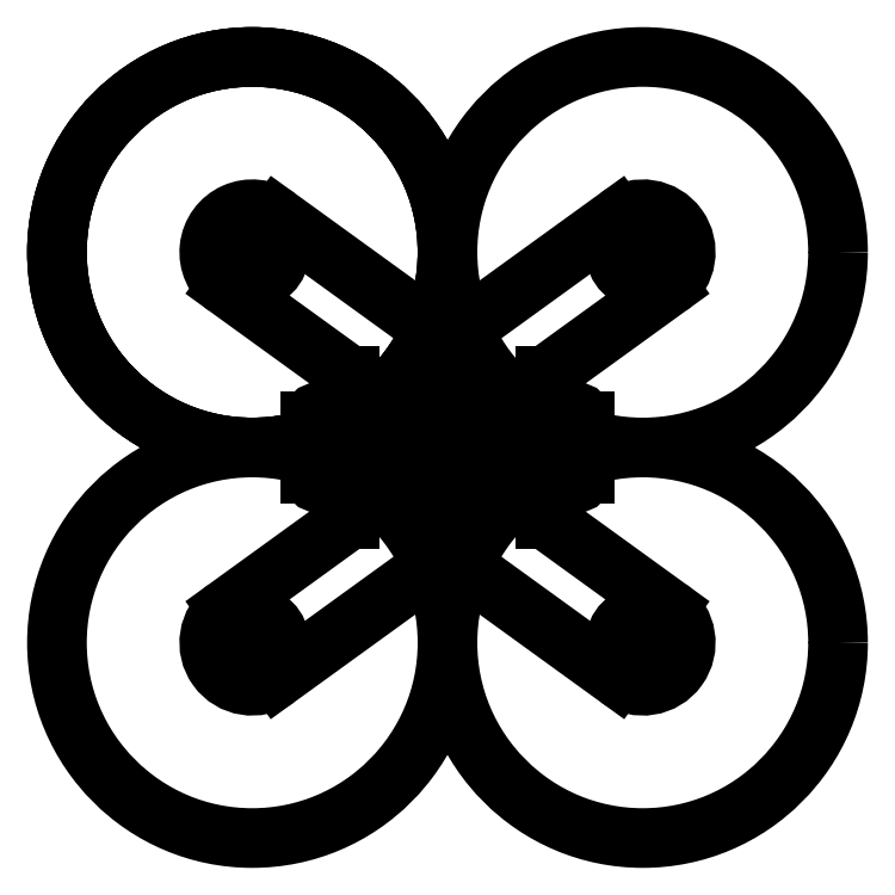
<metadata>
{"format":"dxf","ext":"dxf","renderer":"ezdxf+matplotlib","layout":"modelspace","background":"white","min_lineweight":24,"dpi":150}
</metadata>
<code>
0
SECTION
2
ENTITIES
0
CIRCLE
8
0
10
-50
20
50
40
50
0
CIRCLE
8
0
10
50
20
50
40
50
0
CIRCLE
8
0
10
50
20
-50
40
50
0
CIRCLE
8
0
10
-50
20
-50
40
50
0
LINE
8
0
10
-10.61
20
-10.61
11
10.61
21
10.61
0
LINE
8
0
10
-1.776e-15
20
-21.21
11
-21.21
21
1.332e-15
0
LINE
8
0
10
21.21
20
-1.332e-15
11
1.776e-15
21
21.21
0
LINE
8
0
10
-1.776e-15
20
-21.21
11
21.21
21
-1.332e-15
0
LINE
8
0
10
1.776e-15
20
21.21
11
-21.21
21
1.332e-15
0
DIMENSION
8
0
10
-2.353
20
23.57
30
0
11
-14.29
21
14.29
31
0
70
33
71
5
72
0
3
Standard
53
0
210
0
220
0
230
1
13
-21.21
23
1.332e-15
33
0
14
1.776e-15
24
21.21
34
0
0
DIMENSION
8
0
10
-4.929
20
-26.14
30
0
11
-14.21
21
-14.21
31
0
70
33
71
5
72
0
3
Standard
53
0
210
0
220
0
230
1
13
-21.21
23
1.332e-15
33
0
14
-1.776e-15
24
-21.21
34
0
0
LINE
8
0
10
1.776e-15
20
21.21
11
-1.776e-15
21
-21.21
0
LINE
8
0
10
-21.21
20
1.332e-15
11
21.21
21
-1.332e-15
0
CIRCLE
8
0
10
-50
20
50
40
50
0
CIRCLE
8
0
10
-50
20
50
40
50
0
LINE
8
0
10
-43.55
20
58.91
11
-43.55
21
58.91
0
ARC
8
0
10
-50
20
50
40
11
50
54.1
51
234.1
0
LINE
8
0
10
-56.45
20
-41.09
11
-56.45
21
-41.09
0
ARC
8
0
10
50
20
-50
40
11
50
234.1
51
54.1
0
ARC
8
0
10
-50
20
-50
40
11
50
125.9
51
305.9
0
ARC
8
0
10
50
20
50
40
11
50
305.9
51
125.9
0
LINE
8
0
10
56.45
20
41.09
11
25
21
18.32
0
LINE
8
0
10
-56.45
20
41.09
11
-25
21
18.32
0
LINE
8
0
10
-56.45
20
-41.09
11
-25
21
-18.32
0
LINE
8
0
10
56.45
20
-41.09
11
25
21
-18.32
0
LINE
8
0
10
43.55
20
58.91
11
0
21
27.39
0
LINE
8
0
10
-43.55
20
58.91
11
7.105e-15
21
27.39
0
LINE
8
0
10
-43.55
20
-58.91
11
0
21
-27.39
0
LINE
8
0
10
43.55
20
-58.91
11
7.105e-15
21
-27.39
0
DIMENSION
8
0
10
50
20
-18.32
30
0
11
48.12
21
2.296e-16
31
0
70
32
71
5
3
Standard
53
0
210
0
220
0
230
1
13
25
23
18.32
33
0
14
25
24
-18.32
34
0
50
90
0
DIMENSION
8
0
10
-50
20
-18.32
30
0
11
-51.88
21
3.782e-15
31
0
70
32
71
5
3
Standard
53
0
210
0
220
0
230
1
13
-25
23
18.32
33
0
14
-25
24
-18.32
34
0
50
90
0
DIMENSION
8
0
10
32.81
20
73.75
30
0
11
9.934
21
59.51
31
0
70
33
71
5
3
Standard
53
0
210
0
220
0
230
1
13
0
23
27.39
33
0
14
43.55
24
58.91
34
0
0
DIMENSION
8
0
10
-10.74
20
-42.22
30
0
11
12.13
21
-56.47
31
0
70
33
71
5
3
Standard
53
0
210
0
220
0
230
1
13
43.55
23
-58.91
33
0
14
7.105e-15
24
-27.39
34
0
0
DIMENSION
8
0
10
43.55
20
58.91
30
0
11
0
21
0
31
0
70
34
71
5
3
Standard
53
0
210
0
220
0
230
1
13
7.105e-15
23
27.39
33
0
14
-43.55
24
58.91
34
0
15
0
25
27.39
35
0
16
0
26
50
36
0
0
DIMENSION
8
0
10
43.55
20
-58.91
30
0
11
0
21
0
31
0
70
34
71
5
3
Standard
53
0
210
0
220
0
230
1
13
0
23
-27.39
33
0
14
-43.55
24
-58.91
34
0
15
7.105e-15
25
-27.39
35
0
16
9.84
26
-53.95
36
0
0
LINE
8
0
10
0
20
18.32
11
0
21
-18.32
0
ARC
8
0
10
27.5
20
6.699
40
2.5
50
180
51
0
0
ARC
8
0
10
27.5
20
-6.699
40
2.5
50
0
51
180
0
ARC
8
0
10
32.5
20
6.699
40
2.5
50
0
51
180
0
ARC
8
0
10
32.5
20
-6.699
40
2.5
50
180
51
0
0
LINE
8
0
10
35
20
6.699
11
35
21
-6.699
0
ARC
8
0
10
-27.5
20
6.699
40
2.5
50
180
51
0
0
ARC
8
0
10
-32.5
20
6.699
40
2.5
50
2.074e-06
51
180
0
ARC
8
0
10
-27.5
20
-6.699
40
2.5
50
0
51
180
0
ARC
8
0
10
-32.5
20
-6.699
40
2.5
50
180
51
360
0
LINE
8
0
10
-35
20
6.699
11
-35
21
-6.699
0
LINE
8
0
10
-25
20
18.32
11
-25
21
6.699
0
LINE
8
0
10
-25
20
-18.32
11
-25
21
-6.699
0
LINE
8
0
10
25
20
18.32
11
25
21
6.699
0
LINE
8
0
10
25
20
-18.32
11
25
21
-6.699
0
CIRCLE
8
0
10
21.21
20
0
40
1.5
0
CIRCLE
8
0
10
-21.21
20
0
40
1.5
0
CIRCLE
8
0
10
-1.776e-15
20
-21.21
40
1.5
0
CIRCLE
8
0
10
1.776e-15
20
21.21
40
1.5
0
CIRCLE
8
0
10
50
20
-50
40
7
0
CIRCLE
8
0
10
-50
20
-50
40
7
0
CIRCLE
8
0
10
-50
20
50
40
7
0
CIRCLE
8
0
10
50
20
50
40
7
0
CIRCLE
8
0
10
54.1
20
-44.33
40
1.1
0
CIRCLE
8
0
10
45.9
20
-55.67
40
1.1
0
CIRCLE
8
0
10
45.9
20
55.67
40
1.1
0
CIRCLE
8
0
10
54.1
20
44.33
40
1.1
0
CIRCLE
8
0
10
-45.9
20
55.67
40
1.1
0
CIRCLE
8
0
10
-54.1
20
44.33
40
1.1
0
CIRCLE
8
0
10
-54.1
20
-44.33
40
1.1
0
CIRCLE
8
0
10
-45.9
20
-55.67
40
1.1
0
ENDSEC
0
EOF

</code>
